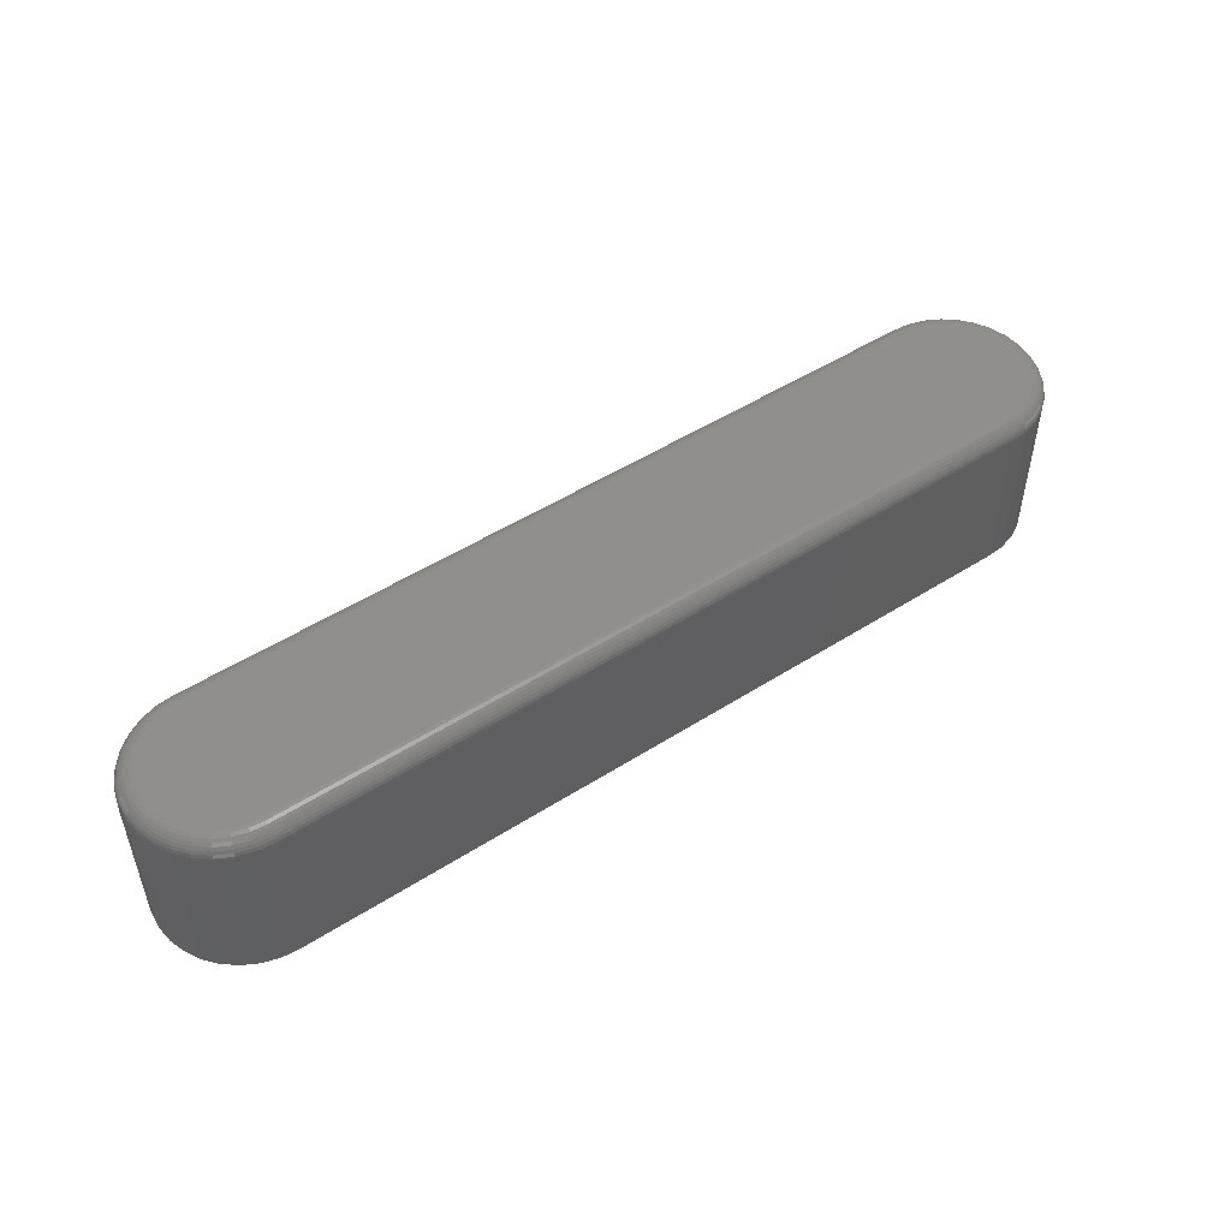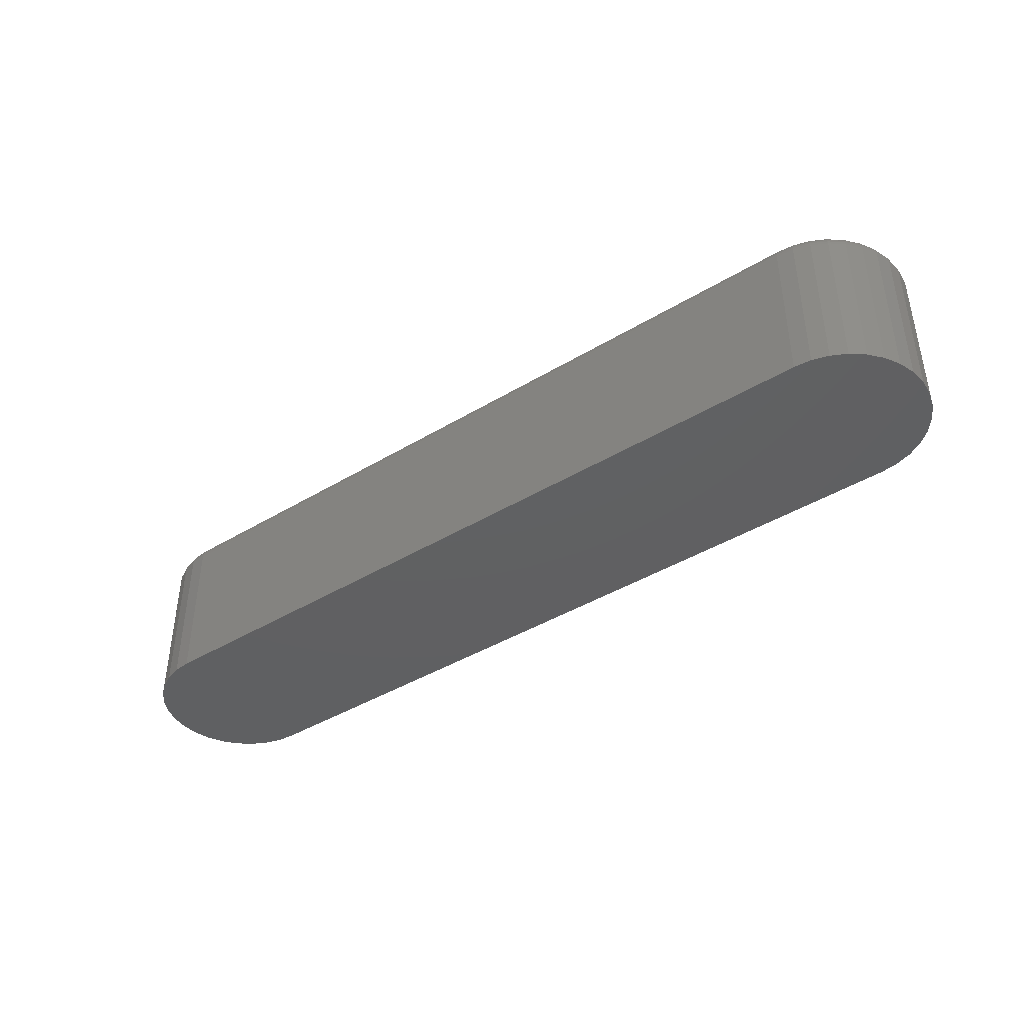
<metadata>
{"format":"stl","ext":"stl","renderer":"f3d","projection":"perspective","resolution":1024,"background":"white","views":[{"elev":49.9,"azim":144.9,"up":"+Y"},{"elev":-41.6,"azim":36.2,"up":"+Y"}]}
</metadata>
<code>
# stl→obj: 340 verts, 676 faces
v 0.6413 1.713e-16 0.0292
v 0.2587 1.288e-16 0.0292
v 0.6358 1.708e-16 0.03213
v 0.2539 1.28e-16 0.02527
v 0.6461 1.716e-16 0.02527
v 0.25 1.273e-16 0.02047
v 0.65 1.717e-16 0.02047
v 0.2471 1.267e-16 0.01499
v 0.6529 1.718e-16 0.01499
v 0.2453 1.262e-16 0.009055
v 0.6547 1.716e-16 0.009055
v 0.6529 1.704e-16 -0.009238
v 0.2471 1.254e-16 -0.009238
v 0.6547 1.71e-16 -0.003299
v 0.25 1.254e-16 -0.01471
v 0.65 1.698e-16 -0.01471
v 0.2539 1.256e-16 -0.01951
v 0.6461 1.691e-16 -0.01951
v 0.2587 1.259e-16 -0.02345
v 0.6413 1.683e-16 -0.02345
v 0.2642 1.263e-16 -0.02637
v 0.2642 1.296e-16 0.03213
v 0.2701 1.303e-16 0.03393
v 0.2763 1.31e-16 0.03454
v 0.6237 1.696e-16 0.03454
v 0.6299 1.703e-16 0.03393
v 0.6358 1.676e-16 -0.02637
v 0.6299 1.668e-16 -0.02817
v 0.6237 1.661e-16 -0.02878
v 0.2763 1.275e-16 -0.02878
v 0.2701 1.269e-16 -0.02817
v 0.2453 1.255e-16 -0.003299
v 0.2447 1.258e-16 0.002878
v 0.6553 1.714e-16 0.002878
v 0.2763 -0.007812 -0.0366
v 0.2763 -0.07812 -0.0366
v 0.2686 -0.007812 -0.03584
v 0.2686 -0.07812 -0.03584
v 0.2612 -0.007812 -0.03359
v 0.2612 -0.07812 -0.03359
v 0.2544 -0.007812 -0.02994
v 0.2544 -0.07812 -0.02994
v 0.2484 -0.007812 -0.02503
v 0.2484 -0.07812 -0.02503
v 0.2435 -0.007812 -0.01905
v 0.2435 -0.07812 -0.01905
v 0.2398 -0.007812 -0.01223
v 0.2398 -0.07812 -0.01223
v 0.2376 -0.007812 -0.004823
v 0.2376 -0.07812 -0.004823
v 0.2368 -0.007812 0.002878
v 0.2368 -0.07812 0.002878
v 0.2376 -0.007812 0.01058
v 0.2376 -0.07812 0.01058
v 0.2398 -0.007812 0.01798
v 0.2398 -0.07812 0.01798
v 0.2435 -0.007812 0.02481
v 0.2435 -0.07812 0.02481
v 0.2484 -0.007812 0.03079
v 0.2484 -0.07812 0.03079
v 0.2544 -0.007812 0.0357
v 0.2544 -0.07812 0.0357
v 0.2612 -0.007812 0.03935
v 0.2612 -0.07812 0.03935
v 0.2686 -0.007812 0.04159
v 0.2686 -0.07812 0.04159
v 0.2763 -0.007812 0.04235
v 0.2763 -0.07812 0.04235
v 0.6237 -0.07812 0.04235
v 0.6237 -0.007812 0.04235
v 0.6314 -0.007812 0.04159
v 0.6314 -0.07812 0.04159
v 0.6388 -0.007812 0.03935
v 0.6388 -0.07812 0.03935
v 0.6456 -0.007812 0.0357
v 0.6456 -0.07812 0.0357
v 0.6516 -0.007812 0.03079
v 0.6516 -0.07812 0.03079
v 0.6565 -0.007812 0.02481
v 0.6565 -0.07812 0.02481
v 0.6602 -0.007812 0.01798
v 0.6602 -0.07812 0.01798
v 0.6624 -0.007812 0.01058
v 0.6624 -0.07812 0.01058
v 0.6632 -0.007812 0.002878
v 0.6632 -0.07812 0.002878
v 0.6624 -0.007812 -0.004823
v 0.6624 -0.07812 -0.004823
v 0.6602 -0.007812 -0.01223
v 0.6602 -0.07812 -0.01223
v 0.6565 -0.007812 -0.01905
v 0.6565 -0.07812 -0.01905
v 0.6516 -0.007812 -0.02503
v 0.6516 -0.07812 -0.02503
v 0.6456 -0.007812 -0.02994
v 0.6456 -0.07812 -0.02994
v 0.6388 -0.007812 -0.03359
v 0.6388 -0.07812 -0.03359
v 0.6314 -0.007812 -0.03584
v 0.6314 -0.07812 -0.03584
v 0.6237 -0.007812 -0.0366
v 0.6237 -0.07812 -0.0366
v 0.6237 -0.006288 0.0422
v 0.6314 -0.006288 0.04145
v 0.6237 -0.004823 0.04176
v 0.6313 -0.004823 0.04101
v 0.6237 -0.003472 0.04104
v 0.6311 -0.003472 0.0403
v 0.6237 -0.002288 0.04006
v 0.6309 -0.002288 0.03935
v 0.6237 -0.001317 0.03888
v 0.6307 -0.001317 0.03819
v 0.6237 -0.0005947 0.03753
v 0.6304 -0.0005947 0.03686
v 0.6237 -0.0001501 0.03606
v 0.6302 -0.0001501 0.03543
v 0.6314 -0.006288 -0.03569
v 0.6237 -0.006288 -0.03645
v 0.6313 -0.004823 -0.03525
v 0.6237 -0.004823 -0.036
v 0.6311 -0.003472 -0.03455
v 0.6237 -0.003472 -0.03528
v 0.6309 -0.002288 -0.03359
v 0.6237 -0.002288 -0.03431
v 0.6307 -0.001317 -0.03243
v 0.6237 -0.001317 -0.03312
v 0.6304 -0.0005947 -0.03111
v 0.6237 -0.0005947 -0.03177
v 0.6302 -0.0001501 -0.02967
v 0.6237 -0.0001501 -0.03031
v 0.6387 -0.006288 -0.03345
v 0.6386 -0.004823 -0.03304
v 0.6383 -0.003472 -0.03237
v 0.6379 -0.002288 -0.03148
v 0.6375 -0.001317 -0.03038
v 0.6369 -0.0005947 -0.02913
v 0.6364 -0.0001501 -0.02778
v 0.6455 -0.006288 -0.02982
v 0.6453 -0.004823 -0.02945
v 0.6449 -0.003472 -0.02885
v 0.6443 -0.002288 -0.02804
v 0.6437 -0.001317 -0.02706
v 0.6429 -0.0005947 -0.02593
v 0.6421 -0.0001501 -0.02471
v 0.6515 -0.006288 -0.02493
v 0.6512 -0.004823 -0.02461
v 0.6507 -0.003472 -0.0241
v 0.65 -0.002288 -0.02342
v 0.6491 -0.001317 -0.02258
v 0.6482 -0.0005947 -0.02162
v 0.6471 -0.0001501 -0.02059
v 0.6564 -0.006288 -0.01897
v 0.656 -0.004823 -0.01872
v 0.6554 -0.003472 -0.01832
v 0.6546 -0.002288 -0.01778
v 0.6536 -0.001317 -0.01712
v 0.6525 -0.0005947 -0.01637
v 0.6513 -0.0001501 -0.01556
v 0.66 -0.006288 -0.01217
v 0.6596 -0.004823 -0.012
v 0.6589 -0.003472 -0.01172
v 0.658 -0.002288 -0.01135
v 0.6569 -0.001317 -0.0109
v 0.6557 -0.0005947 -0.01038
v 0.6543 -0.0001501 -0.009821
v 0.6623 -0.006288 -0.004793
v 0.6618 -0.004823 -0.004707
v 0.6611 -0.003472 -0.004566
v 0.6602 -0.002288 -0.004376
v 0.659 -0.001317 -0.004145
v 0.6577 -0.0005947 -0.003882
v 0.6562 -0.0001501 -0.003596
v 0.663 -0.006288 0.002878
v 0.6626 -0.004823 0.002878
v 0.6618 -0.003472 0.002878
v 0.6609 -0.002288 0.002878
v 0.6597 -0.001317 0.002878
v 0.6583 -0.0005947 0.002878
v 0.6569 -0.0001501 0.002878
v 0.6623 -0.006288 0.01055
v 0.6618 -0.004823 0.01046
v 0.6611 -0.003472 0.01032
v 0.6602 -0.002288 0.01013
v 0.659 -0.001317 0.009902
v 0.6577 -0.0005947 0.009638
v 0.6562 -0.0001501 0.009352
v 0.66 -0.006288 0.01793
v 0.6596 -0.004823 0.01776
v 0.6589 -0.003472 0.01748
v 0.658 -0.002288 0.01711
v 0.6569 -0.001317 0.01666
v 0.6557 -0.0005947 0.01614
v 0.6543 -0.0001501 0.01558
v 0.6564 -0.006288 0.02473
v 0.656 -0.004823 0.02448
v 0.6554 -0.003472 0.02408
v 0.6546 -0.002288 0.02354
v 0.6536 -0.001317 0.02288
v 0.6525 -0.0005947 0.02213
v 0.6513 -0.0001501 0.02132
v 0.6515 -0.006288 0.03068
v 0.6512 -0.004823 0.03037
v 0.6507 -0.003472 0.02986
v 0.65 -0.002288 0.02917
v 0.6491 -0.001317 0.02834
v 0.6482 -0.0005947 0.02738
v 0.6471 -0.0001501 0.02634
v 0.6455 -0.006288 0.03557
v 0.6453 -0.004823 0.0352
v 0.6449 -0.003472 0.0346
v 0.6443 -0.002288 0.0338
v 0.6437 -0.001317 0.03281
v 0.6429 -0.0005947 0.03169
v 0.6421 -0.0001501 0.03047
v 0.6387 -0.006288 0.03921
v 0.6386 -0.004823 0.0388
v 0.6383 -0.003472 0.03813
v 0.6379 -0.002288 0.03723
v 0.6375 -0.001317 0.03614
v 0.6369 -0.0005947 0.03489
v 0.6364 -0.0001501 0.03354
v 0.2763 -0.0001501 -0.03031
v 0.2763 -0.0005947 -0.03177
v 0.2763 -0.001317 -0.03312
v 0.2763 -0.002288 -0.03431
v 0.2763 -0.003472 -0.03528
v 0.2763 -0.004823 -0.036
v 0.2763 -0.006288 -0.03645
v 0.2686 -0.006288 -0.03569
v 0.2687 -0.004823 -0.03525
v 0.2689 -0.003472 -0.03455
v 0.2691 -0.002288 -0.03359
v 0.2693 -0.001317 -0.03243
v 0.2696 -0.0005947 -0.03111
v 0.2698 -0.0001501 -0.02967
v 0.2686 -0.006288 0.04145
v 0.2763 -0.006288 0.0422
v 0.2687 -0.004823 0.04101
v 0.2763 -0.004823 0.04176
v 0.2689 -0.003472 0.0403
v 0.2763 -0.003472 0.04104
v 0.2691 -0.002288 0.03935
v 0.2763 -0.002288 0.04006
v 0.2693 -0.001317 0.03819
v 0.2763 -0.001317 0.03888
v 0.2696 -0.0005947 0.03686
v 0.2763 -0.0005947 0.03753
v 0.2698 -0.0001501 0.03543
v 0.2763 -0.0001501 0.03606
v 0.2613 -0.006288 0.03921
v 0.2614 -0.004823 0.0388
v 0.2617 -0.003472 0.03813
v 0.2621 -0.002288 0.03723
v 0.2625 -0.001317 0.03614
v 0.2631 -0.0005947 0.03489
v 0.2636 -0.0001501 0.03354
v 0.2545 -0.006288 0.03557
v 0.2547 -0.004823 0.0352
v 0.2551 -0.003472 0.0346
v 0.2557 -0.002288 0.0338
v 0.2563 -0.001317 0.03281
v 0.2571 -0.0005947 0.03169
v 0.2579 -0.0001501 0.03047
v 0.2485 -0.006288 0.03068
v 0.2488 -0.004823 0.03037
v 0.2493 -0.003472 0.02986
v 0.25 -0.002288 0.02917
v 0.2509 -0.001317 0.02834
v 0.2518 -0.0005947 0.02738
v 0.2529 -0.0001501 0.02634
v 0.2436 -0.006288 0.02473
v 0.244 -0.004823 0.02448
v 0.2446 -0.003472 0.02408
v 0.2454 -0.002288 0.02354
v 0.2464 -0.001317 0.02288
v 0.2475 -0.0005947 0.02213
v 0.2487 -0.0001501 0.02132
v 0.24 -0.006288 0.01793
v 0.2404 -0.004823 0.01776
v 0.2411 -0.003472 0.01748
v 0.242 -0.002288 0.01711
v 0.2431 -0.001317 0.01666
v 0.2443 -0.0005947 0.01614
v 0.2457 -0.0001501 0.01558
v 0.2377 -0.006288 0.01055
v 0.2382 -0.004823 0.01046
v 0.2389 -0.003472 0.01032
v 0.2398 -0.002288 0.01013
v 0.241 -0.001317 0.009902
v 0.2423 -0.0005947 0.009638
v 0.2438 -0.0001501 0.009352
v 0.237 -0.006288 0.002878
v 0.2374 -0.004823 0.002878
v 0.2382 -0.003472 0.002878
v 0.2391 -0.002288 0.002878
v 0.2403 -0.001317 0.002878
v 0.2417 -0.0005947 0.002878
v 0.2431 -0.0001501 0.002878
v 0.2377 -0.006288 -0.004793
v 0.2382 -0.004823 -0.004707
v 0.2389 -0.003472 -0.004566
v 0.2398 -0.002288 -0.004376
v 0.241 -0.001317 -0.004145
v 0.2423 -0.0005947 -0.003882
v 0.2438 -0.0001501 -0.003596
v 0.24 -0.006288 -0.01217
v 0.2404 -0.004823 -0.012
v 0.2411 -0.003472 -0.01172
v 0.242 -0.002288 -0.01135
v 0.2431 -0.001317 -0.0109
v 0.2443 -0.0005947 -0.01038
v 0.2457 -0.0001501 -0.009821
v 0.2436 -0.006288 -0.01897
v 0.244 -0.004823 -0.01872
v 0.2446 -0.003472 -0.01832
v 0.2454 -0.002288 -0.01778
v 0.2464 -0.001317 -0.01712
v 0.2475 -0.0005947 -0.01637
v 0.2487 -0.0001501 -0.01556
v 0.2485 -0.006288 -0.02493
v 0.2488 -0.004823 -0.02461
v 0.2493 -0.003472 -0.0241
v 0.25 -0.002288 -0.02342
v 0.2509 -0.001317 -0.02258
v 0.2518 -0.0005947 -0.02162
v 0.2529 -0.0001501 -0.02059
v 0.2545 -0.006288 -0.02982
v 0.2547 -0.004823 -0.02945
v 0.2551 -0.003472 -0.02885
v 0.2557 -0.002288 -0.02804
v 0.2563 -0.001317 -0.02706
v 0.2571 -0.0005947 -0.02593
v 0.2579 -0.0001501 -0.02471
v 0.2613 -0.006288 -0.03345
v 0.2614 -0.004823 -0.03304
v 0.2617 -0.003472 -0.03237
v 0.2621 -0.002288 -0.03148
v 0.2625 -0.001317 -0.03038
v 0.2631 -0.0005947 -0.02913
v 0.2636 -0.0001501 -0.02778
f 1 2 3
f 4 2 1
f 5 4 1
f 6 4 5
f 7 6 5
f 8 6 7
f 9 8 7
f 10 8 9
f 11 10 9
f 12 13 14
f 15 13 12
f 16 15 12
f 17 15 16
f 18 17 16
f 19 17 18
f 20 19 18
f 21 19 20
f 22 23 24
f 22 24 25
f 22 25 26
f 22 26 3
f 22 3 2
f 27 28 29
f 27 29 30
f 27 30 31
f 27 31 21
f 27 21 20
f 13 32 14
f 14 32 33
f 14 33 34
f 34 33 10
f 34 10 11
f 35 36 37
f 37 36 38
f 37 38 39
f 39 38 40
f 39 40 41
f 41 40 42
f 41 42 43
f 43 42 44
f 43 44 45
f 45 44 46
f 45 46 47
f 47 46 48
f 47 48 49
f 49 48 50
f 49 50 51
f 51 50 52
f 51 52 53
f 53 52 54
f 53 54 55
f 55 54 56
f 55 56 57
f 57 56 58
f 57 58 59
f 59 58 60
f 59 60 61
f 61 60 62
f 61 62 63
f 63 62 64
f 63 64 65
f 65 64 66
f 65 66 67
f 67 66 68
f 69 70 68
f 68 70 67
f 70 69 71
f 71 69 72
f 71 72 73
f 73 72 74
f 73 74 75
f 75 74 76
f 75 76 77
f 77 76 78
f 77 78 79
f 79 78 80
f 79 80 81
f 81 80 82
f 81 82 83
f 83 82 84
f 83 84 85
f 85 84 86
f 85 86 87
f 87 86 88
f 87 88 89
f 89 88 90
f 89 90 91
f 91 90 92
f 91 92 93
f 93 92 94
f 93 94 95
f 95 94 96
f 95 96 97
f 97 96 98
f 97 98 99
f 99 98 100
f 99 100 101
f 101 100 102
f 36 35 102
f 102 35 101
f 70 71 103
f 103 71 104
f 103 104 105
f 105 104 106
f 105 106 107
f 107 106 108
f 107 108 109
f 109 108 110
f 109 110 111
f 111 110 112
f 111 112 113
f 113 112 114
f 113 114 115
f 115 114 116
f 115 116 25
f 25 116 26
f 99 101 117
f 117 101 118
f 117 118 119
f 119 118 120
f 119 120 121
f 121 120 122
f 121 122 123
f 123 122 124
f 123 124 125
f 125 124 126
f 125 126 127
f 127 126 128
f 127 128 129
f 129 128 130
f 129 130 28
f 28 130 29
f 97 99 131
f 131 99 117
f 131 117 132
f 132 117 119
f 132 119 133
f 133 119 121
f 133 121 134
f 134 121 123
f 134 123 135
f 135 123 125
f 135 125 136
f 136 125 127
f 136 127 137
f 137 127 129
f 137 129 27
f 27 129 28
f 95 97 138
f 138 97 131
f 138 131 139
f 139 131 132
f 139 132 140
f 140 132 133
f 140 133 141
f 141 133 134
f 141 134 142
f 142 134 135
f 142 135 143
f 143 135 136
f 143 136 144
f 144 136 137
f 144 137 20
f 20 137 27
f 93 95 145
f 145 95 138
f 145 138 146
f 146 138 139
f 146 139 147
f 147 139 140
f 147 140 148
f 148 140 141
f 148 141 149
f 149 141 142
f 149 142 150
f 150 142 143
f 150 143 151
f 151 143 144
f 151 144 18
f 18 144 20
f 91 93 152
f 152 93 145
f 152 145 153
f 153 145 146
f 153 146 154
f 154 146 147
f 154 147 155
f 155 147 148
f 155 148 156
f 156 148 149
f 156 149 157
f 157 149 150
f 157 150 158
f 158 150 151
f 158 151 16
f 16 151 18
f 89 91 159
f 159 91 152
f 159 152 160
f 160 152 153
f 160 153 161
f 161 153 154
f 161 154 162
f 162 154 155
f 162 155 163
f 163 155 156
f 163 156 164
f 164 156 157
f 164 157 165
f 165 157 158
f 165 158 12
f 12 158 16
f 87 89 166
f 166 89 159
f 166 159 167
f 167 159 160
f 167 160 168
f 168 160 161
f 168 161 169
f 169 161 162
f 169 162 170
f 170 162 163
f 170 163 171
f 171 163 164
f 171 164 172
f 172 164 165
f 172 165 14
f 14 165 12
f 85 87 173
f 173 87 166
f 173 166 174
f 174 166 167
f 174 167 175
f 175 167 168
f 175 168 176
f 176 168 169
f 176 169 177
f 177 169 170
f 177 170 178
f 178 170 171
f 178 171 179
f 179 171 172
f 179 172 34
f 34 172 14
f 83 85 180
f 180 85 173
f 180 173 181
f 181 173 174
f 181 174 182
f 182 174 175
f 182 175 183
f 183 175 176
f 183 176 184
f 184 176 177
f 184 177 185
f 185 177 178
f 185 178 186
f 186 178 179
f 186 179 11
f 11 179 34
f 81 83 187
f 187 83 180
f 187 180 188
f 188 180 181
f 188 181 189
f 189 181 182
f 189 182 190
f 190 182 183
f 190 183 191
f 191 183 184
f 191 184 192
f 192 184 185
f 192 185 193
f 193 185 186
f 193 186 9
f 9 186 11
f 79 81 194
f 194 81 187
f 194 187 195
f 195 187 188
f 195 188 196
f 196 188 189
f 196 189 197
f 197 189 190
f 197 190 198
f 198 190 191
f 198 191 199
f 199 191 192
f 199 192 200
f 200 192 193
f 200 193 7
f 7 193 9
f 77 79 201
f 201 79 194
f 201 194 202
f 202 194 195
f 202 195 203
f 203 195 196
f 203 196 204
f 204 196 197
f 204 197 205
f 205 197 198
f 205 198 206
f 206 198 199
f 206 199 207
f 207 199 200
f 207 200 5
f 5 200 7
f 75 77 208
f 208 77 201
f 208 201 209
f 209 201 202
f 209 202 210
f 210 202 203
f 210 203 211
f 211 203 204
f 211 204 212
f 212 204 205
f 212 205 213
f 213 205 206
f 213 206 214
f 214 206 207
f 214 207 1
f 1 207 5
f 73 75 215
f 215 75 208
f 215 208 216
f 216 208 209
f 216 209 217
f 217 209 210
f 217 210 218
f 218 210 211
f 218 211 219
f 219 211 212
f 219 212 220
f 220 212 213
f 220 213 221
f 221 213 214
f 221 214 3
f 3 214 1
f 71 73 104
f 104 73 215
f 104 215 106
f 106 215 216
f 106 216 108
f 108 216 217
f 108 217 110
f 110 217 218
f 110 218 112
f 112 218 219
f 112 219 114
f 114 219 220
f 114 220 116
f 116 220 221
f 116 221 26
f 26 221 3
f 30 29 222
f 222 29 130
f 222 130 223
f 223 130 128
f 223 128 224
f 224 128 126
f 224 126 225
f 225 126 124
f 225 124 226
f 226 124 122
f 226 122 227
f 227 122 120
f 227 120 228
f 228 120 118
f 228 118 35
f 35 118 101
f 35 37 228
f 228 37 229
f 228 229 227
f 227 229 230
f 227 230 226
f 226 230 231
f 226 231 225
f 225 231 232
f 225 232 224
f 224 232 233
f 224 233 223
f 223 233 234
f 223 234 222
f 222 234 235
f 222 235 30
f 30 235 31
f 65 67 236
f 236 67 237
f 236 237 238
f 238 237 239
f 238 239 240
f 240 239 241
f 240 241 242
f 242 241 243
f 242 243 244
f 244 243 245
f 244 245 246
f 246 245 247
f 246 247 248
f 248 247 249
f 248 249 23
f 23 249 24
f 63 65 250
f 250 65 236
f 250 236 251
f 251 236 238
f 251 238 252
f 252 238 240
f 252 240 253
f 253 240 242
f 253 242 254
f 254 242 244
f 254 244 255
f 255 244 246
f 255 246 256
f 256 246 248
f 256 248 22
f 22 248 23
f 61 63 257
f 257 63 250
f 257 250 258
f 258 250 251
f 258 251 259
f 259 251 252
f 259 252 260
f 260 252 253
f 260 253 261
f 261 253 254
f 261 254 262
f 262 254 255
f 262 255 263
f 263 255 256
f 263 256 2
f 2 256 22
f 59 61 264
f 264 61 257
f 264 257 265
f 265 257 258
f 265 258 266
f 266 258 259
f 266 259 267
f 267 259 260
f 267 260 268
f 268 260 261
f 268 261 269
f 269 261 262
f 269 262 270
f 270 262 263
f 270 263 4
f 4 263 2
f 57 59 271
f 271 59 264
f 271 264 272
f 272 264 265
f 272 265 273
f 273 265 266
f 273 266 274
f 274 266 267
f 274 267 275
f 275 267 268
f 275 268 276
f 276 268 269
f 276 269 277
f 277 269 270
f 277 270 6
f 6 270 4
f 55 57 278
f 278 57 271
f 278 271 279
f 279 271 272
f 279 272 280
f 280 272 273
f 280 273 281
f 281 273 274
f 281 274 282
f 282 274 275
f 282 275 283
f 283 275 276
f 283 276 284
f 284 276 277
f 284 277 8
f 8 277 6
f 53 55 285
f 285 55 278
f 285 278 286
f 286 278 279
f 286 279 287
f 287 279 280
f 287 280 288
f 288 280 281
f 288 281 289
f 289 281 282
f 289 282 290
f 290 282 283
f 290 283 291
f 291 283 284
f 291 284 10
f 10 284 8
f 51 53 292
f 292 53 285
f 292 285 293
f 293 285 286
f 293 286 294
f 294 286 287
f 294 287 295
f 295 287 288
f 295 288 296
f 296 288 289
f 296 289 297
f 297 289 290
f 297 290 298
f 298 290 291
f 298 291 33
f 33 291 10
f 49 51 299
f 299 51 292
f 299 292 300
f 300 292 293
f 300 293 301
f 301 293 294
f 301 294 302
f 302 294 295
f 302 295 303
f 303 295 296
f 303 296 304
f 304 296 297
f 304 297 305
f 305 297 298
f 305 298 32
f 32 298 33
f 47 49 306
f 306 49 299
f 306 299 307
f 307 299 300
f 307 300 308
f 308 300 301
f 308 301 309
f 309 301 302
f 309 302 310
f 310 302 303
f 310 303 311
f 311 303 304
f 311 304 312
f 312 304 305
f 312 305 13
f 13 305 32
f 45 47 313
f 313 47 306
f 313 306 314
f 314 306 307
f 314 307 315
f 315 307 308
f 315 308 316
f 316 308 309
f 316 309 317
f 317 309 310
f 317 310 318
f 318 310 311
f 318 311 319
f 319 311 312
f 319 312 15
f 15 312 13
f 43 45 320
f 320 45 313
f 320 313 321
f 321 313 314
f 321 314 322
f 322 314 315
f 322 315 323
f 323 315 316
f 323 316 324
f 324 316 317
f 324 317 325
f 325 317 318
f 325 318 326
f 326 318 319
f 326 319 17
f 17 319 15
f 41 43 327
f 327 43 320
f 327 320 328
f 328 320 321
f 328 321 329
f 329 321 322
f 329 322 330
f 330 322 323
f 330 323 331
f 331 323 324
f 331 324 332
f 332 324 325
f 332 325 333
f 333 325 326
f 333 326 19
f 19 326 17
f 39 41 334
f 334 41 327
f 334 327 335
f 335 327 328
f 335 328 336
f 336 328 329
f 336 329 337
f 337 329 330
f 337 330 338
f 338 330 331
f 338 331 339
f 339 331 332
f 339 332 340
f 340 332 333
f 340 333 21
f 21 333 19
f 37 39 229
f 229 39 334
f 229 334 230
f 230 334 335
f 230 335 231
f 231 335 336
f 231 336 232
f 232 336 337
f 232 337 233
f 233 337 338
f 233 338 234
f 234 338 339
f 234 339 235
f 235 339 340
f 235 340 31
f 31 340 21
f 25 24 115
f 115 24 249
f 115 249 113
f 113 249 247
f 113 247 111
f 111 247 245
f 111 245 109
f 109 245 243
f 109 243 107
f 107 243 241
f 107 241 105
f 105 241 239
f 105 239 103
f 103 239 237
f 103 237 70
f 70 237 67
f 74 62 76
f 76 62 60
f 76 60 78
f 78 60 58
f 78 58 80
f 80 58 56
f 80 56 82
f 82 56 54
f 82 54 84
f 88 48 90
f 90 48 46
f 90 46 92
f 92 46 44
f 92 44 94
f 94 44 42
f 94 42 96
f 96 42 40
f 64 62 74
f 64 74 72
f 64 72 69
f 64 69 68
f 64 68 66
f 98 96 40
f 98 40 38
f 98 38 36
f 98 36 102
f 98 102 100
f 84 54 86
f 86 54 52
f 86 52 88
f 88 52 50
f 88 50 48

</code>
